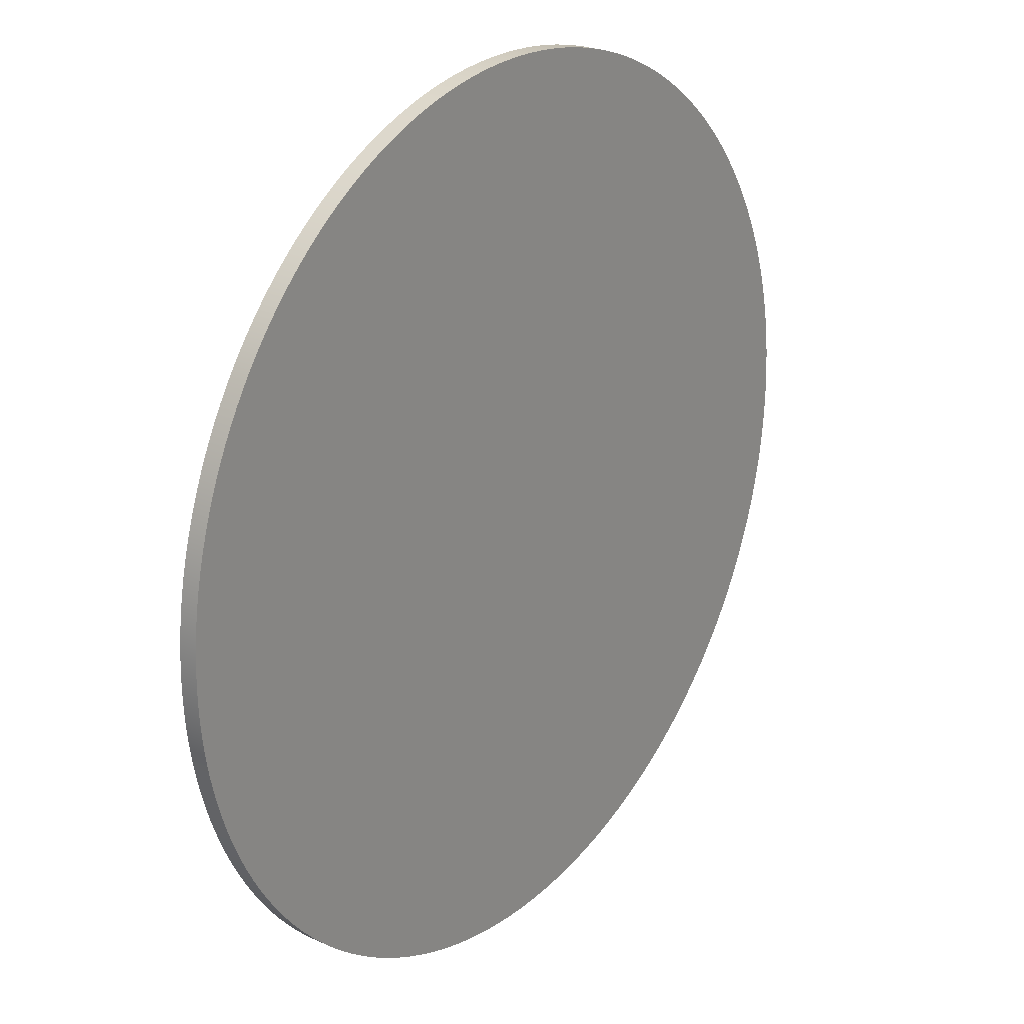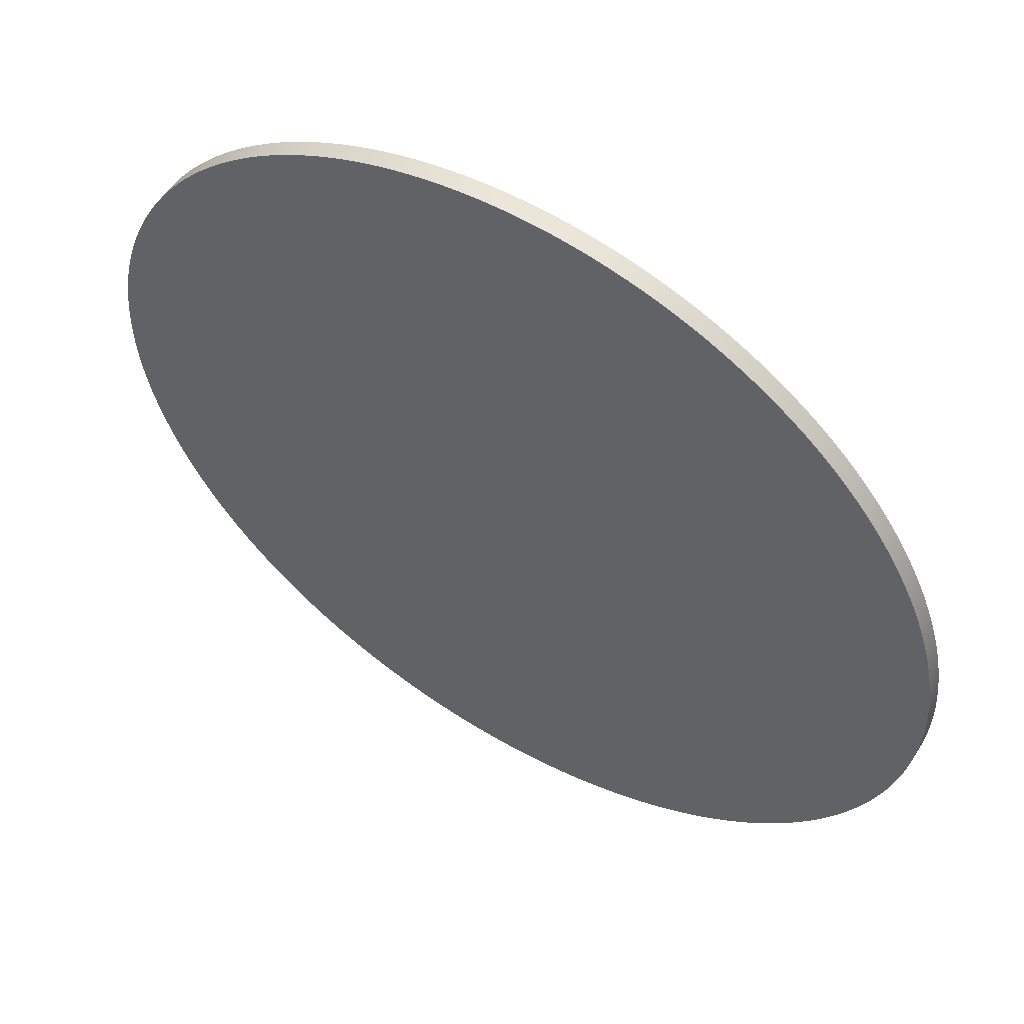
<metadata>
{"format":"obj","ext":"obj","renderer":"f3d","projection":"perspective","resolution":1024,"background":"white","views":[{"elev":23.7,"azim":127.2,"up":"+Y"},{"elev":55.7,"azim":31.5,"up":"+Y"}]}
</metadata>
<code>
g Solid1
v 75 0 -1.5
v 74.96 -2.52 -1.5
v 74.83 -5.036 -1.5
v 74.62 -7.547 -1.5
v 74.32 -10.05 -1.5
v 73.94 -12.54 -1.5
v 73.48 -15.02 -1.5
v 72.94 -17.48 -1.5
v 72.31 -19.92 -1.5
v 71.6 -22.34 -1.5
v 70.81 -24.73 -1.5
v 69.94 -27.09 -1.5
v 68.99 -29.43 -1.5
v 67.96 -31.73 -1.5
v 66.85 -33.99 -1.5
v 65.67 -36.22 -1.5
v 64.42 -38.41 -1.5
v 63.09 -40.55 -1.5
v 61.7 -42.64 -1.5
v 60.23 -44.69 -1.5
v 58.69 -46.69 -1.5
v 57.09 -48.64 -1.5
v 55.43 -50.53 -1.5
v 53.7 -52.36 -1.5
v 51.91 -54.13 -1.5
v 50.06 -55.85 -1.5
v 48.16 -57.5 -1.5
v 46.2 -59.08 -1.5
v 44.19 -60.6 -1.5
v 42.12 -62.05 -1.5
v 40.02 -63.43 -1.5
v 37.86 -64.74 -1.5
v 35.67 -65.98 -1.5
v 33.43 -67.14 -1.5
v 31.16 -68.22 -1.5
v 28.85 -69.23 -1.5
v 26.5 -70.16 -1.5
v 24.13 -71.01 -1.5
v 21.73 -71.78 -1.5
v 19.31 -72.47 -1.5
v 16.86 -73.08 -1.5
v 14.4 -73.6 -1.5
v 11.92 -74.05 -1.5
v 9.425 -74.41 -1.5
v 6.92 -74.68 -1.5
v 4.407 -74.87 -1.5
v 1.89 -74.98 -1.5
v -0.63 -75 -1.5
v -3.149 -74.93 -1.5
v -5.665 -74.79 -1.5
v -8.174 -74.55 -1.5
v -10.67 -74.24 -1.5
v -13.16 -73.84 -1.5
v -15.63 -73.35 -1.5
v -18.09 -72.79 -1.5
v -20.52 -72.14 -1.5
v -22.94 -71.41 -1.5
v -25.32 -70.6 -1.5
v -27.68 -69.71 -1.5
v -30.01 -68.74 -1.5
v -32.3 -67.69 -1.5
v -34.55 -66.57 -1.5
v -36.77 -65.37 -1.5
v -38.95 -64.1 -1.5
v -41.08 -62.75 -1.5
v -43.16 -61.34 -1.5
v -45.2 -59.85 -1.5
v -47.18 -58.3 -1.5
v -49.11 -56.68 -1.5
v -50.99 -55 -1.5
v -52.81 -53.26 -1.5
v -54.57 -51.45 -1.5
v -56.27 -49.59 -1.5
v -57.9 -47.67 -1.5
v -59.47 -45.7 -1.5
v -60.97 -43.68 -1.5
v -62.4 -41.6 -1.5
v -63.77 -39.48 -1.5
v -65.06 -37.32 -1.5
v -66.27 -35.11 -1.5
v -67.42 -32.87 -1.5
v -68.48 -30.58 -1.5
v -69.47 -28.26 -1.5
v -70.38 -25.91 -1.5
v -71.21 -23.54 -1.5
v -71.96 -21.13 -1.5
v -72.63 -18.7 -1.5
v -73.22 -16.25 -1.5
v -73.72 -13.78 -1.5
v -74.14 -11.3 -1.5
v -74.48 -8.8 -1.5
v -74.74 -6.293 -1.5
v -74.9 -3.778 -1.5
v -74.99 -1.26 -1.5
v -74.99 1.26 -1.5
v -74.9 3.778 -1.5
v -74.74 6.293 -1.5
v -74.48 8.8 -1.5
v -74.14 11.3 -1.5
v -73.72 13.78 -1.5
v -73.22 16.25 -1.5
v -72.63 18.7 -1.5
v -71.96 21.13 -1.5
v -71.21 23.54 -1.5
v -70.38 25.91 -1.5
v -69.47 28.26 -1.5
v -68.48 30.58 -1.5
v -67.42 32.87 -1.5
v -66.27 35.11 -1.5
v -65.06 37.32 -1.5
v -63.77 39.48 -1.5
v -62.4 41.6 -1.5
v -60.97 43.68 -1.5
v -59.47 45.7 -1.5
v -57.9 47.67 -1.5
v -56.27 49.59 -1.5
v -54.57 51.45 -1.5
v -52.81 53.26 -1.5
v -50.99 55 -1.5
v -49.11 56.68 -1.5
v -47.18 58.3 -1.5
v -45.2 59.85 -1.5
v -43.16 61.34 -1.5
v -41.08 62.75 -1.5
v -38.95 64.1 -1.5
v -36.77 65.37 -1.5
v -34.55 66.57 -1.5
v -32.3 67.69 -1.5
v -30.01 68.74 -1.5
v -27.68 69.71 -1.5
v -25.32 70.6 -1.5
v -22.94 71.41 -1.5
v -20.52 72.14 -1.5
v -18.09 72.79 -1.5
v -15.63 73.35 -1.5
v -13.16 73.84 -1.5
v -10.67 74.24 -1.5
v -8.174 74.55 -1.5
v -5.665 74.79 -1.5
v -3.149 74.93 -1.5
v -0.63 75 -1.5
v 1.89 74.98 -1.5
v 4.407 74.87 -1.5
v 6.92 74.68 -1.5
v 9.425 74.41 -1.5
v 11.92 74.05 -1.5
v 14.4 73.6 -1.5
v 16.86 73.08 -1.5
v 19.31 72.47 -1.5
v 21.73 71.78 -1.5
v 24.13 71.01 -1.5
v 26.5 70.16 -1.5
v 28.85 69.23 -1.5
v 31.16 68.22 -1.5
v 33.43 67.14 -1.5
v 35.67 65.98 -1.5
v 37.86 64.74 -1.5
v 40.02 63.43 -1.5
v 42.12 62.05 -1.5
v 44.19 60.6 -1.5
v 46.2 59.08 -1.5
v 48.16 57.5 -1.5
v 50.06 55.85 -1.5
v 51.91 54.13 -1.5
v 53.7 52.36 -1.5
v 55.43 50.53 -1.5
v 57.09 48.64 -1.5
v 58.69 46.69 -1.5
v 60.23 44.69 -1.5
v 61.7 42.64 -1.5
v 63.09 40.55 -1.5
v 64.42 38.41 -1.5
v 65.67 36.22 -1.5
v 66.85 33.99 -1.5
v 67.96 31.73 -1.5
v 68.99 29.43 -1.5
v 69.94 27.09 -1.5
v 70.81 24.73 -1.5
v 71.6 22.34 -1.5
v 72.31 19.92 -1.5
v 72.94 17.48 -1.5
v 73.48 15.02 -1.5
v 73.94 12.54 -1.5
v 74.32 10.05 -1.5
v 74.62 7.547 -1.5
v 74.83 5.036 -1.5
v 74.96 2.52 -1.5
v 75 0 1.5
v 74.96 -2.52 1.5
v 74.83 -5.036 1.5
v 74.62 -7.547 1.5
v 74.32 -10.05 1.5
v 73.94 -12.54 1.5
v 73.48 -15.02 1.5
v 72.94 -17.48 1.5
v 72.31 -19.92 1.5
v 71.6 -22.34 1.5
v 70.81 -24.73 1.5
v 69.94 -27.09 1.5
v 68.99 -29.43 1.5
v 67.96 -31.73 1.5
v 66.85 -33.99 1.5
v 65.67 -36.22 1.5
v 64.42 -38.41 1.5
v 63.09 -40.55 1.5
v 61.7 -42.64 1.5
v 60.23 -44.69 1.5
v 58.69 -46.69 1.5
v 57.09 -48.64 1.5
v 55.43 -50.53 1.5
v 53.7 -52.36 1.5
v 51.91 -54.13 1.5
v 50.06 -55.85 1.5
v 48.16 -57.5 1.5
v 46.2 -59.08 1.5
v 44.19 -60.6 1.5
v 42.12 -62.05 1.5
v 40.02 -63.43 1.5
v 37.86 -64.74 1.5
v 35.67 -65.98 1.5
v 33.43 -67.14 1.5
v 31.16 -68.22 1.5
v 28.85 -69.23 1.5
v 26.5 -70.16 1.5
v 24.13 -71.01 1.5
v 21.73 -71.78 1.5
v 19.31 -72.47 1.5
v 16.86 -73.08 1.5
v 14.4 -73.6 1.5
v 11.92 -74.05 1.5
v 9.425 -74.41 1.5
v 6.92 -74.68 1.5
v 4.407 -74.87 1.5
v 1.89 -74.98 1.5
v -0.63 -75 1.5
v -3.149 -74.93 1.5
v -5.665 -74.79 1.5
v -8.174 -74.55 1.5
v -10.67 -74.24 1.5
v -13.16 -73.84 1.5
v -15.63 -73.35 1.5
v -18.09 -72.79 1.5
v -20.52 -72.14 1.5
v -22.94 -71.41 1.5
v -25.32 -70.6 1.5
v -27.68 -69.71 1.5
v -30.01 -68.74 1.5
v -32.3 -67.69 1.5
v -34.55 -66.57 1.5
v -36.77 -65.37 1.5
v -38.95 -64.1 1.5
v -41.08 -62.75 1.5
v -43.16 -61.34 1.5
v -45.2 -59.85 1.5
v -47.18 -58.3 1.5
v -49.11 -56.68 1.5
v -50.99 -55 1.5
v -52.81 -53.26 1.5
v -54.57 -51.45 1.5
v -56.27 -49.59 1.5
v -57.9 -47.67 1.5
v -59.47 -45.7 1.5
v -60.97 -43.68 1.5
v -62.4 -41.6 1.5
v -63.77 -39.48 1.5
v -65.06 -37.32 1.5
v -66.27 -35.11 1.5
v -67.42 -32.87 1.5
v -68.48 -30.58 1.5
v -69.47 -28.26 1.5
v -70.38 -25.91 1.5
v -71.21 -23.54 1.5
v -71.96 -21.13 1.5
v -72.63 -18.7 1.5
v -73.22 -16.25 1.5
v -73.72 -13.78 1.5
v -74.14 -11.3 1.5
v -74.48 -8.8 1.5
v -74.74 -6.293 1.5
v -74.9 -3.778 1.5
v -74.99 -1.26 1.5
v -74.99 1.26 1.5
v -74.9 3.778 1.5
v -74.74 6.293 1.5
v -74.48 8.8 1.5
v -74.14 11.3 1.5
v -73.72 13.78 1.5
v -73.22 16.25 1.5
v -72.63 18.7 1.5
v -71.96 21.13 1.5
v -71.21 23.54 1.5
v -70.38 25.91 1.5
v -69.47 28.26 1.5
v -68.48 30.58 1.5
v -67.42 32.87 1.5
v -66.27 35.11 1.5
v -65.06 37.32 1.5
v -63.77 39.48 1.5
v -62.4 41.6 1.5
v -60.97 43.68 1.5
v -59.47 45.7 1.5
v -57.9 47.67 1.5
v -56.27 49.59 1.5
v -54.57 51.45 1.5
v -52.81 53.26 1.5
v -50.99 55 1.5
v -49.11 56.68 1.5
v -47.18 58.3 1.5
v -45.2 59.85 1.5
v -43.16 61.34 1.5
v -41.08 62.75 1.5
v -38.95 64.1 1.5
v -36.77 65.37 1.5
v -34.55 66.57 1.5
v -32.3 67.69 1.5
v -30.01 68.74 1.5
v -27.68 69.71 1.5
v -25.32 70.6 1.5
v -22.94 71.41 1.5
v -20.52 72.14 1.5
v -18.09 72.79 1.5
v -15.63 73.35 1.5
v -13.16 73.84 1.5
v -10.67 74.24 1.5
v -8.174 74.55 1.5
v -5.665 74.79 1.5
v -3.149 74.93 1.5
v -0.63 75 1.5
v 1.89 74.98 1.5
v 4.407 74.87 1.5
v 6.92 74.68 1.5
v 9.425 74.41 1.5
v 11.92 74.05 1.5
v 14.4 73.6 1.5
v 16.86 73.08 1.5
v 19.31 72.47 1.5
v 21.73 71.78 1.5
v 24.13 71.01 1.5
v 26.5 70.16 1.5
v 28.85 69.23 1.5
v 31.16 68.22 1.5
v 33.43 67.14 1.5
v 35.67 65.98 1.5
v 37.86 64.74 1.5
v 40.02 63.43 1.5
v 42.12 62.05 1.5
v 44.19 60.6 1.5
v 46.2 59.08 1.5
v 48.16 57.5 1.5
v 50.06 55.85 1.5
v 51.91 54.13 1.5
v 53.7 52.36 1.5
v 55.43 50.53 1.5
v 57.09 48.64 1.5
v 58.69 46.69 1.5
v 60.23 44.69 1.5
v 61.7 42.64 1.5
v 63.09 40.55 1.5
v 64.42 38.41 1.5
v 65.67 36.22 1.5
v 66.85 33.99 1.5
v 67.96 31.73 1.5
v 68.99 29.43 1.5
v 69.94 27.09 1.5
v 70.81 24.73 1.5
v 71.6 22.34 1.5
v 72.31 19.92 1.5
v 72.94 17.48 1.5
v 73.48 15.02 1.5
v 73.94 12.54 1.5
v 74.32 10.05 1.5
v 74.62 7.547 1.5
v 74.83 5.036 1.5
v 74.96 2.52 1.5
f 2 94 1
f 1 94 95
f 1 95 187
f 187 95 96
f 187 96 186
f 186 96 97
f 186 97 185
f 185 97 98
f 185 98 184
f 184 98 99
f 184 99 183
f 183 99 100
f 183 100 182
f 182 100 101
f 182 101 181
f 181 101 102
f 181 102 180
f 180 102 103
f 180 103 179
f 179 103 104
f 179 104 178
f 178 104 105
f 178 105 177
f 177 105 106
f 177 106 176
f 176 106 107
f 176 107 175
f 175 107 108
f 175 108 174
f 174 108 109
f 174 109 173
f 173 109 110
f 173 110 172
f 172 110 111
f 172 111 171
f 171 111 112
f 171 112 170
f 170 112 113
f 170 113 169
f 169 113 114
f 169 114 168
f 168 114 115
f 168 115 167
f 167 115 116
f 167 116 166
f 166 116 117
f 166 117 165
f 165 117 118
f 165 118 164
f 164 118 119
f 164 119 163
f 163 119 120
f 163 120 162
f 162 120 121
f 162 121 161
f 161 121 122
f 161 122 160
f 160 122 123
f 160 123 159
f 159 123 124
f 159 124 158
f 158 124 125
f 158 125 157
f 157 125 126
f 157 126 156
f 156 126 127
f 156 127 155
f 155 127 128
f 155 128 154
f 154 128 129
f 154 129 153
f 153 129 130
f 153 130 152
f 152 130 131
f 152 131 151
f 151 131 132
f 151 132 150
f 150 132 133
f 150 133 149
f 149 133 134
f 149 134 148
f 148 134 135
f 148 135 147
f 147 135 136
f 147 136 146
f 146 136 137
f 146 137 145
f 145 137 138
f 145 138 144
f 144 138 139
f 144 139 143
f 143 139 140
f 143 140 142
f 142 140 141
f 94 2 93
f 93 2 3
f 93 3 92
f 92 3 4
f 92 4 91
f 91 4 5
f 91 5 90
f 90 5 6
f 90 6 89
f 89 6 7
f 89 7 88
f 88 7 8
f 88 8 87
f 87 8 9
f 87 9 86
f 86 9 10
f 86 10 85
f 85 10 11
f 85 11 84
f 84 11 12
f 84 12 83
f 83 12 13
f 83 13 82
f 82 13 14
f 82 14 81
f 81 14 15
f 81 15 80
f 80 15 16
f 80 16 79
f 79 16 17
f 79 17 78
f 78 17 18
f 78 18 77
f 77 18 19
f 77 19 76
f 76 19 20
f 76 20 75
f 75 20 21
f 75 21 74
f 74 21 22
f 74 22 73
f 73 22 23
f 73 23 72
f 72 23 24
f 72 24 71
f 71 24 25
f 71 25 70
f 70 25 26
f 70 26 69
f 69 26 27
f 69 27 68
f 68 27 28
f 68 28 67
f 67 28 29
f 67 29 66
f 66 29 30
f 66 30 65
f 65 30 31
f 65 31 64
f 64 31 32
f 64 32 63
f 63 32 33
f 63 33 62
f 62 33 34
f 62 34 61
f 61 34 35
f 61 35 60
f 60 35 36
f 60 36 59
f 59 36 37
f 59 37 58
f 58 37 38
f 58 38 57
f 57 38 39
f 57 39 56
f 56 39 40
f 56 40 55
f 55 40 41
f 55 41 54
f 54 41 42
f 54 42 53
f 53 42 43
f 53 43 52
f 52 43 44
f 52 44 51
f 51 44 45
f 51 45 50
f 50 45 46
f 50 46 49
f 49 46 47
f 49 47 48
f 187 188 1
f 1 188 189
f 1 189 2
f 2 189 190
f 2 190 3
f 3 190 191
f 3 191 4
f 4 191 192
f 4 192 5
f 5 192 193
f 5 193 6
f 6 193 194
f 6 194 7
f 7 194 195
f 7 195 8
f 8 195 196
f 8 196 9
f 9 196 197
f 9 197 10
f 10 197 198
f 10 198 11
f 11 198 199
f 11 199 12
f 12 199 200
f 12 200 13
f 13 200 201
f 13 201 14
f 14 201 202
f 14 202 15
f 15 202 203
f 15 203 16
f 16 203 204
f 16 204 17
f 17 204 205
f 17 205 18
f 18 205 206
f 18 206 19
f 19 206 207
f 19 207 20
f 20 207 208
f 20 208 21
f 21 208 209
f 21 209 22
f 22 209 210
f 22 210 23
f 23 210 211
f 23 211 24
f 24 211 212
f 24 212 25
f 25 212 213
f 25 213 26
f 26 213 214
f 26 214 27
f 27 214 215
f 27 215 28
f 28 215 216
f 28 216 29
f 29 216 217
f 29 217 30
f 30 217 218
f 30 218 31
f 31 218 219
f 31 219 32
f 32 219 220
f 32 220 33
f 33 220 221
f 33 221 34
f 34 221 222
f 34 222 35
f 35 222 223
f 35 223 36
f 36 223 224
f 36 224 37
f 37 224 225
f 37 225 38
f 38 225 226
f 38 226 39
f 39 226 227
f 39 227 40
f 40 227 228
f 40 228 41
f 41 228 229
f 41 229 42
f 42 229 230
f 42 230 43
f 43 230 231
f 43 231 44
f 44 231 232
f 44 232 45
f 45 232 233
f 45 233 46
f 46 233 234
f 46 234 47
f 47 234 235
f 47 235 48
f 48 235 236
f 48 236 49
f 49 236 237
f 49 237 50
f 50 237 238
f 50 238 51
f 51 238 239
f 51 239 52
f 52 239 240
f 52 240 53
f 53 240 241
f 53 241 54
f 54 241 242
f 54 242 55
f 55 242 243
f 55 243 56
f 56 243 244
f 56 244 57
f 57 244 245
f 57 245 58
f 58 245 246
f 58 246 59
f 59 246 247
f 59 247 60
f 60 247 248
f 60 248 61
f 61 248 249
f 61 249 62
f 62 249 250
f 62 250 63
f 63 250 251
f 63 251 64
f 64 251 252
f 64 252 65
f 65 252 253
f 65 253 66
f 66 253 254
f 66 254 67
f 67 254 255
f 67 255 68
f 68 255 256
f 68 256 69
f 69 256 257
f 69 257 70
f 70 257 258
f 70 258 71
f 71 258 259
f 71 259 72
f 72 259 260
f 72 260 73
f 73 260 261
f 73 261 74
f 74 261 262
f 74 262 75
f 75 262 263
f 75 263 76
f 76 263 264
f 76 264 77
f 77 264 265
f 77 265 78
f 78 265 266
f 78 266 79
f 79 266 267
f 79 267 80
f 80 267 268
f 80 268 81
f 81 268 269
f 81 269 82
f 82 269 270
f 82 270 83
f 83 270 271
f 83 271 84
f 84 271 272
f 84 272 85
f 85 272 273
f 85 273 86
f 86 273 274
f 86 274 87
f 87 274 275
f 87 275 88
f 88 275 276
f 88 276 89
f 89 276 277
f 89 277 90
f 90 277 278
f 90 278 91
f 91 278 279
f 91 279 92
f 92 279 280
f 92 280 93
f 93 280 281
f 93 281 94
f 94 281 282
f 94 282 95
f 95 282 283
f 95 283 96
f 96 283 284
f 96 284 97
f 97 284 285
f 97 285 98
f 98 285 286
f 98 286 99
f 99 286 287
f 99 287 100
f 100 287 288
f 100 288 101
f 101 288 289
f 101 289 102
f 102 289 290
f 102 290 103
f 103 290 291
f 103 291 104
f 104 291 292
f 104 292 105
f 105 292 293
f 105 293 106
f 106 293 294
f 106 294 107
f 107 294 295
f 107 295 108
f 108 295 296
f 108 296 109
f 109 296 297
f 109 297 110
f 110 297 298
f 110 298 111
f 111 298 299
f 111 299 112
f 112 299 300
f 112 300 113
f 113 300 301
f 113 301 114
f 114 301 302
f 114 302 115
f 115 302 303
f 115 303 116
f 116 303 304
f 116 304 117
f 117 304 305
f 117 305 118
f 118 305 306
f 118 306 119
f 119 306 307
f 119 307 120
f 120 307 308
f 120 308 121
f 121 308 309
f 121 309 122
f 122 309 310
f 122 310 123
f 123 310 311
f 123 311 124
f 124 311 312
f 124 312 125
f 125 312 313
f 125 313 126
f 126 313 314
f 126 314 127
f 127 314 315
f 127 315 128
f 128 315 316
f 128 316 129
f 129 316 317
f 129 317 130
f 130 317 318
f 130 318 131
f 131 318 319
f 131 319 132
f 132 319 320
f 132 320 133
f 133 320 321
f 133 321 134
f 134 321 322
f 134 322 135
f 135 322 323
f 135 323 136
f 136 323 324
f 136 324 137
f 137 324 325
f 137 325 138
f 138 325 326
f 138 326 139
f 139 326 327
f 139 327 140
f 140 327 328
f 140 328 141
f 141 328 329
f 141 329 142
f 142 329 330
f 142 330 143
f 143 330 331
f 143 331 144
f 144 331 332
f 144 332 145
f 145 332 333
f 145 333 146
f 146 333 334
f 146 334 147
f 147 334 335
f 147 335 148
f 148 335 336
f 148 336 149
f 149 336 337
f 149 337 150
f 150 337 338
f 150 338 151
f 151 338 339
f 151 339 152
f 152 339 340
f 152 340 153
f 153 340 341
f 153 341 154
f 154 341 342
f 154 342 155
f 155 342 343
f 155 343 156
f 156 343 344
f 156 344 157
f 157 344 345
f 157 345 158
f 158 345 346
f 158 346 159
f 159 346 347
f 159 347 160
f 160 347 348
f 160 348 161
f 161 348 349
f 161 349 162
f 162 349 350
f 162 350 163
f 163 350 351
f 163 351 164
f 164 351 352
f 164 352 165
f 165 352 353
f 165 353 166
f 166 353 354
f 166 354 167
f 167 354 355
f 167 355 168
f 168 355 356
f 168 356 169
f 169 356 357
f 169 357 170
f 170 357 358
f 170 358 171
f 171 358 359
f 171 359 172
f 172 359 360
f 172 360 173
f 173 360 361
f 173 361 174
f 174 361 362
f 174 362 175
f 175 362 363
f 175 363 176
f 176 363 364
f 176 364 177
f 177 364 365
f 177 365 178
f 178 365 366
f 178 366 179
f 179 366 367
f 179 367 180
f 180 367 368
f 180 368 181
f 181 368 369
f 181 369 182
f 182 369 370
f 182 370 183
f 183 370 371
f 183 371 184
f 184 371 372
f 184 372 185
f 185 372 373
f 185 373 186
f 186 373 374
f 186 374 187
f 187 374 188
f 374 282 188
f 188 282 281
f 188 281 189
f 189 281 280
f 189 280 190
f 190 280 279
f 190 279 191
f 191 279 278
f 191 278 192
f 192 278 277
f 192 277 193
f 193 277 276
f 193 276 194
f 194 276 275
f 194 275 195
f 195 275 274
f 195 274 196
f 196 274 273
f 196 273 197
f 197 273 272
f 197 272 198
f 198 272 271
f 198 271 199
f 199 271 270
f 199 270 200
f 200 270 269
f 200 269 201
f 201 269 268
f 201 268 202
f 202 268 267
f 202 267 203
f 203 267 266
f 203 266 204
f 204 266 265
f 204 265 205
f 205 265 264
f 205 264 206
f 206 264 263
f 206 263 207
f 207 263 262
f 207 262 208
f 208 262 261
f 208 261 209
f 209 261 260
f 209 260 210
f 210 260 259
f 210 259 211
f 211 259 258
f 211 258 212
f 212 258 257
f 212 257 213
f 213 257 256
f 213 256 214
f 214 256 255
f 214 255 215
f 215 255 254
f 215 254 216
f 216 254 253
f 216 253 217
f 217 253 252
f 217 252 218
f 218 252 251
f 218 251 219
f 219 251 250
f 219 250 220
f 220 250 249
f 220 249 221
f 221 249 248
f 221 248 222
f 222 248 247
f 222 247 223
f 223 247 246
f 223 246 224
f 224 246 245
f 224 245 225
f 225 245 244
f 225 244 226
f 226 244 243
f 226 243 227
f 227 243 242
f 227 242 228
f 228 242 241
f 228 241 229
f 229 241 240
f 229 240 230
f 230 240 239
f 230 239 231
f 231 239 238
f 231 238 232
f 232 238 237
f 232 237 233
f 233 237 236
f 233 236 234
f 234 236 235
f 282 374 283
f 283 374 373
f 283 373 284
f 284 373 372
f 284 372 285
f 285 372 371
f 285 371 286
f 286 371 370
f 286 370 287
f 287 370 369
f 287 369 288
f 288 369 368
f 288 368 289
f 289 368 367
f 289 367 290
f 290 367 366
f 290 366 291
f 291 366 365
f 291 365 292
f 292 365 364
f 292 364 293
f 293 364 363
f 293 363 294
f 294 363 362
f 294 362 295
f 295 362 361
f 295 361 296
f 296 361 360
f 296 360 297
f 297 360 359
f 297 359 298
f 298 359 358
f 298 358 299
f 299 358 357
f 299 357 300
f 300 357 356
f 300 356 301
f 301 356 355
f 301 355 302
f 302 355 354
f 302 354 303
f 303 354 353
f 303 353 304
f 304 353 352
f 304 352 305
f 305 352 351
f 305 351 306
f 306 351 350
f 306 350 307
f 307 350 349
f 307 349 308
f 308 349 348
f 308 348 309
f 309 348 347
f 309 347 310
f 310 347 346
f 310 346 311
f 311 346 345
f 311 345 312
f 312 345 344
f 312 344 313
f 313 344 343
f 313 343 314
f 314 343 342
f 314 342 315
f 315 342 341
f 315 341 316
f 316 341 340
f 316 340 317
f 317 340 339
f 317 339 318
f 318 339 338
f 318 338 319
f 319 338 337
f 319 337 320
f 320 337 336
f 320 336 321
f 321 336 335
f 321 335 322
f 322 335 334
f 322 334 323
f 323 334 333
f 323 333 324
f 324 333 332
f 324 332 325
f 325 332 331
f 325 331 326
f 326 331 330
f 326 330 327
f 327 330 329
f 327 329 328

</code>
